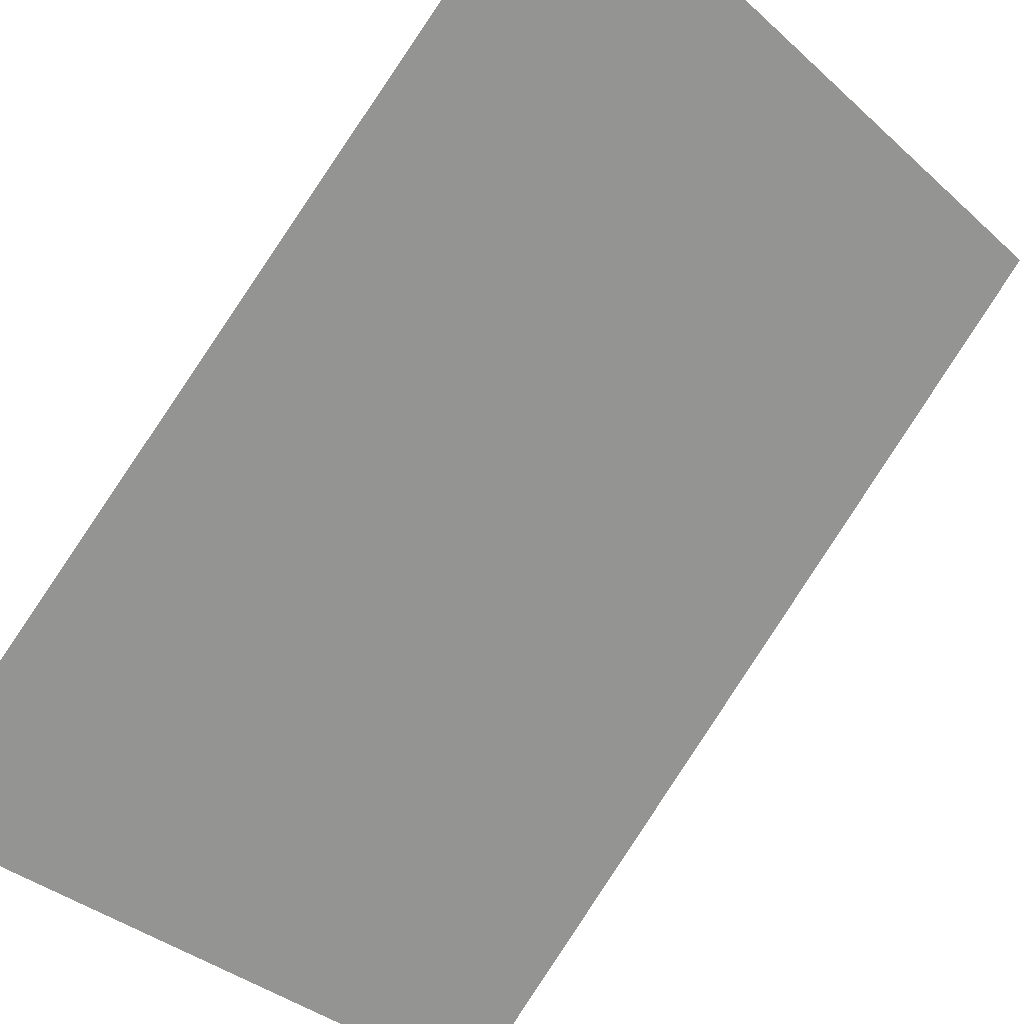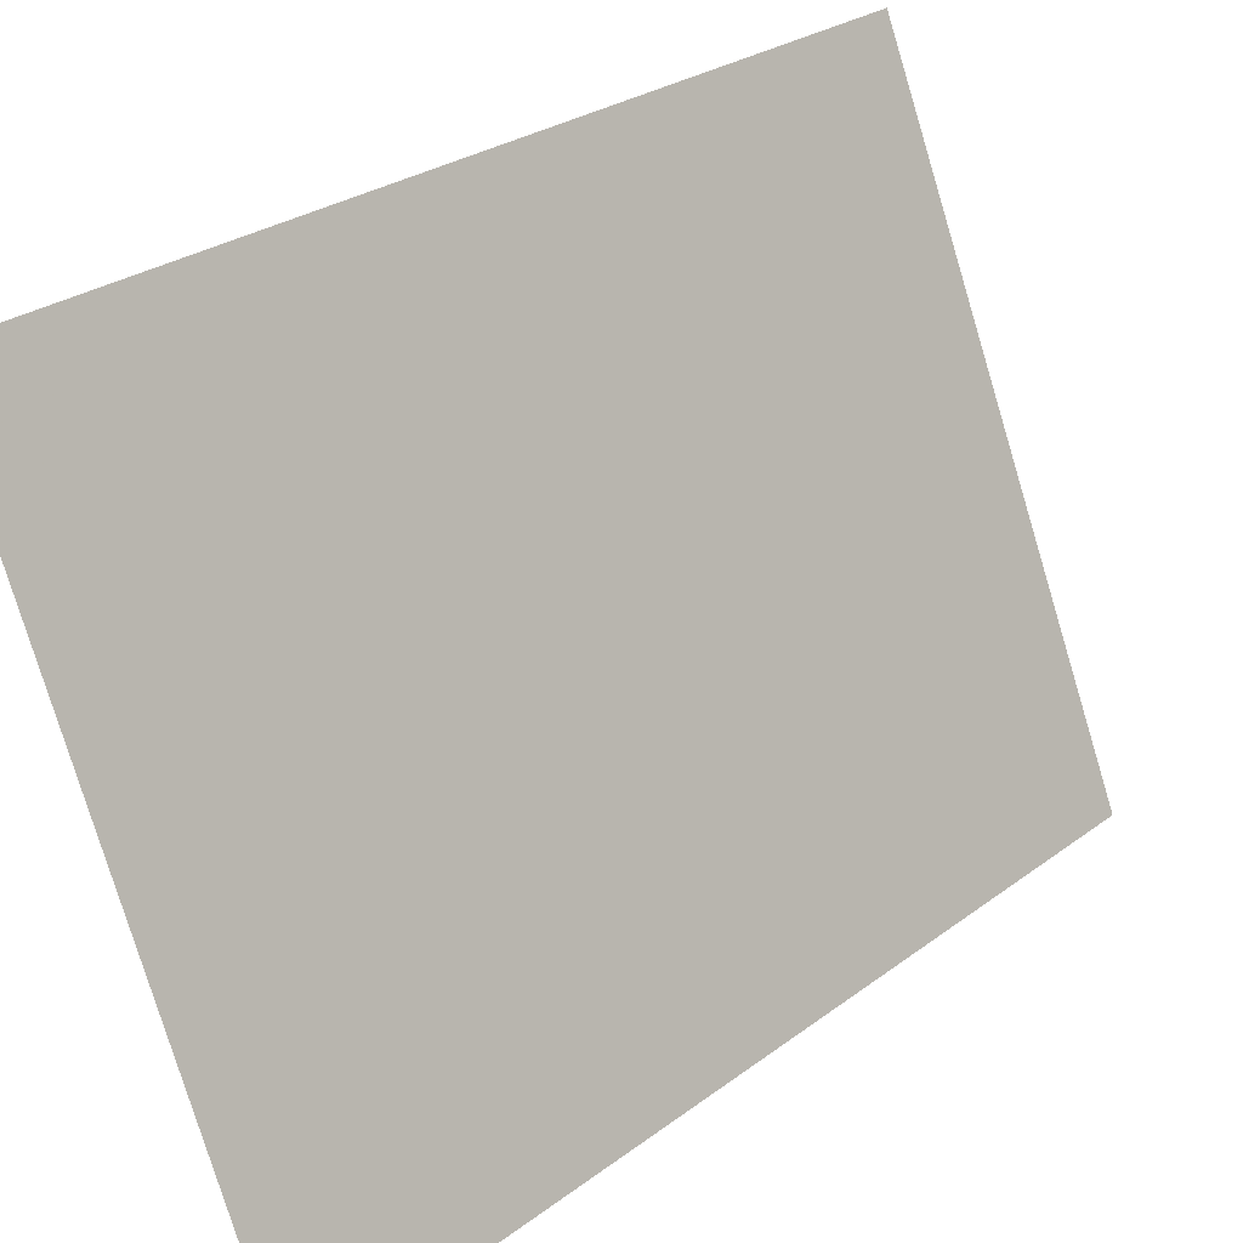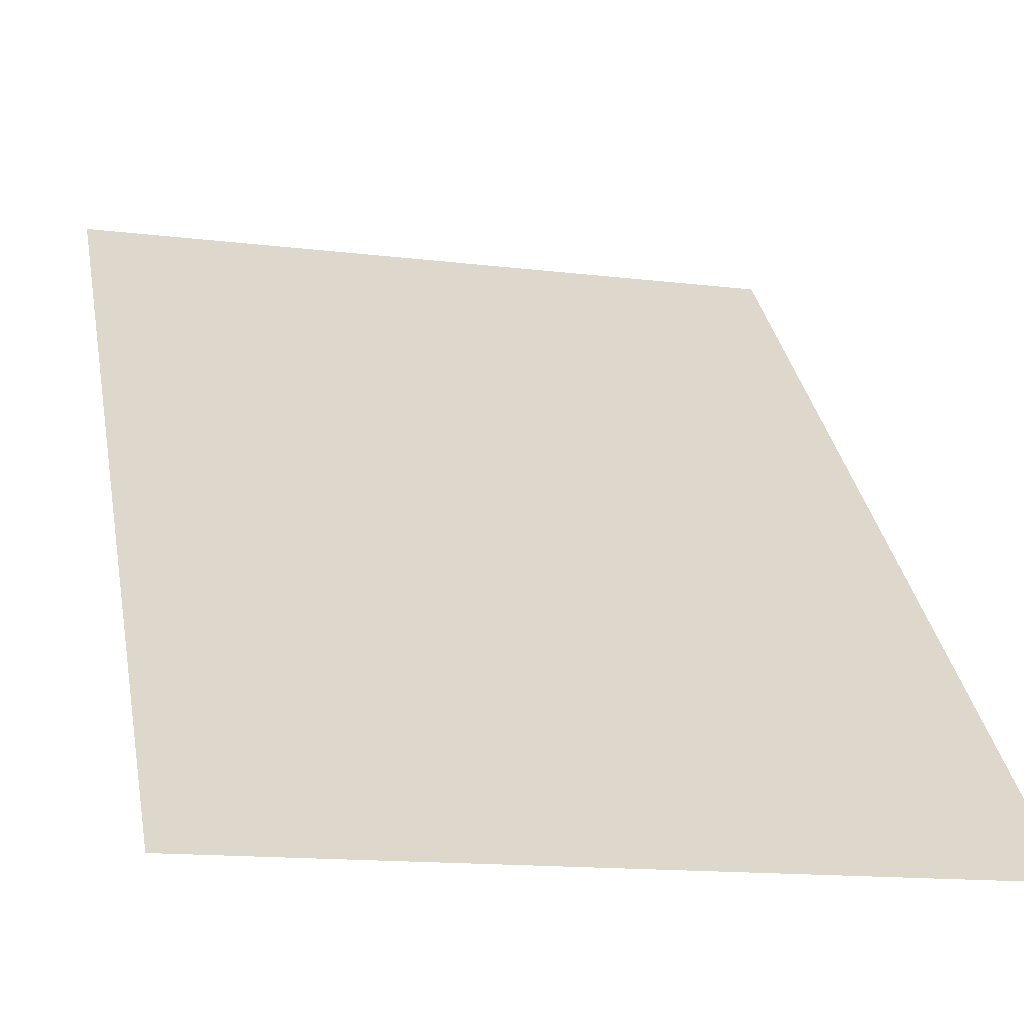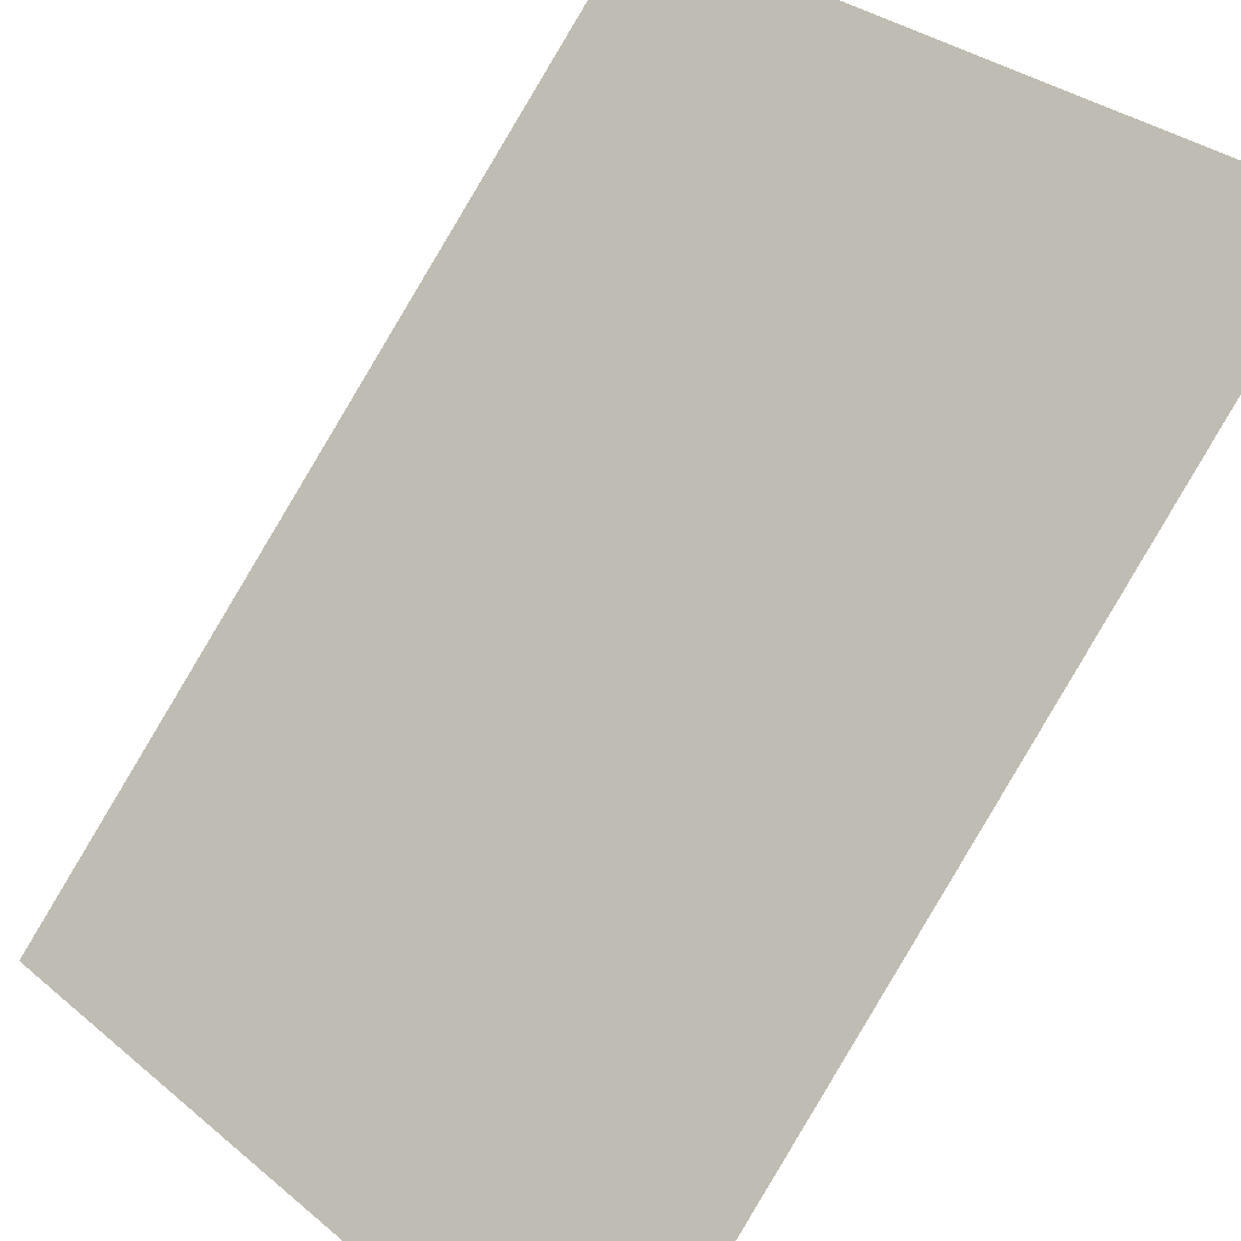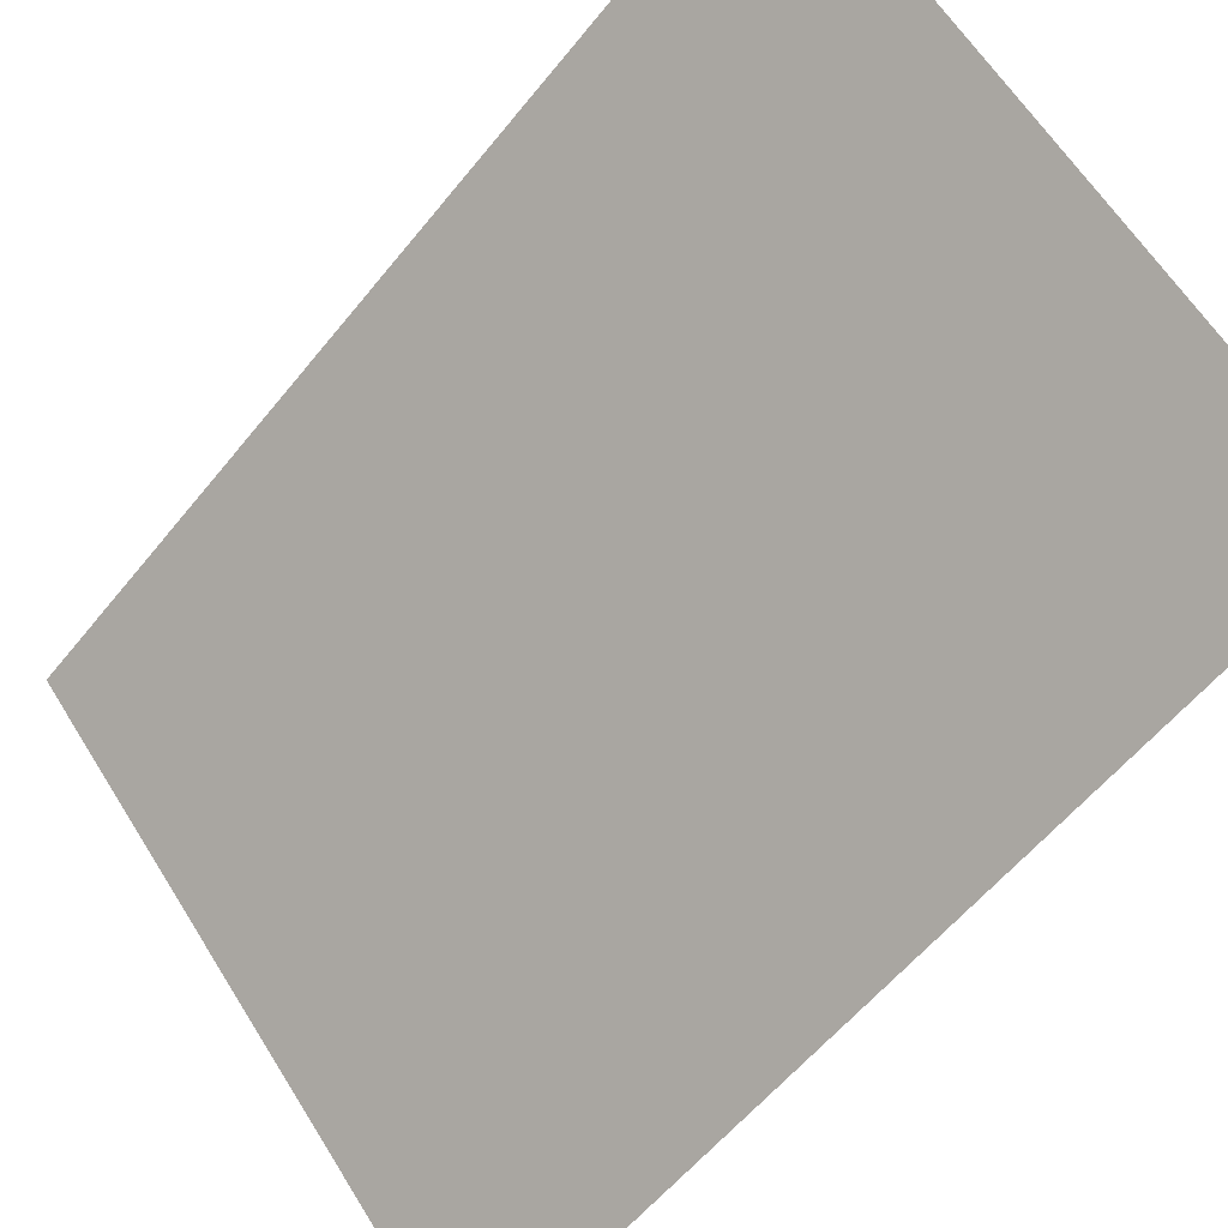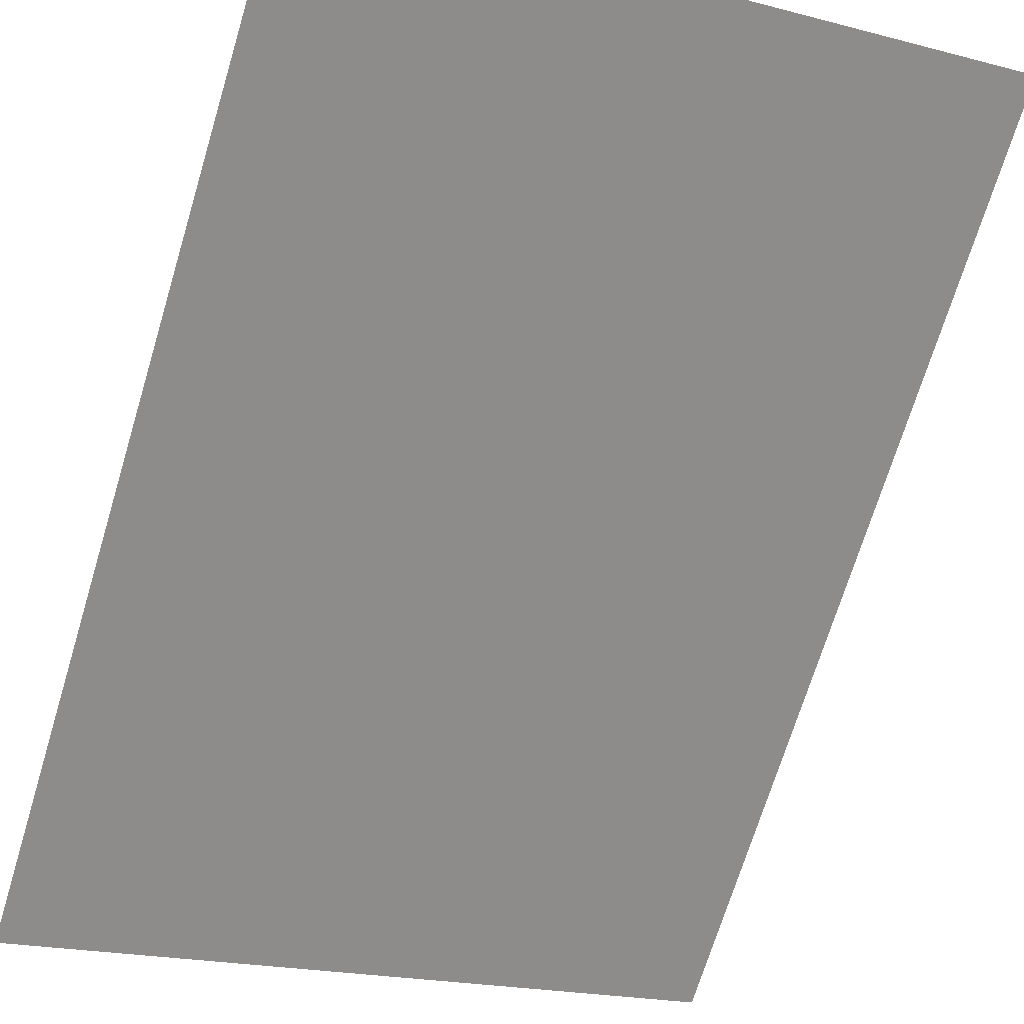
<metadata>
{"format":"obj","ext":"obj","renderer":"f3d","projection":"perspective","resolution":1024,"background":"white","views":[{"elev":-35.6,"azim":130.6,"up":"+Y"},{"elev":-78.2,"azim":-73.2,"up":"+Z"},{"elev":-14.6,"azim":165.1,"up":"+Z"},{"elev":32.9,"azim":-131.7,"up":"+Z"},{"elev":61.7,"azim":58.2,"up":"+Y"},{"elev":-20.7,"azim":-25.1,"up":"+Z"}]}
</metadata>
<code>
v 0.5 -0.9375 -0.5
v 0.5 -1.875 0.5
v -0.5 -1.875 0.5
v -0.5 -0.9375 -0.5
f 1 2 3
f 1 3 4

</code>
